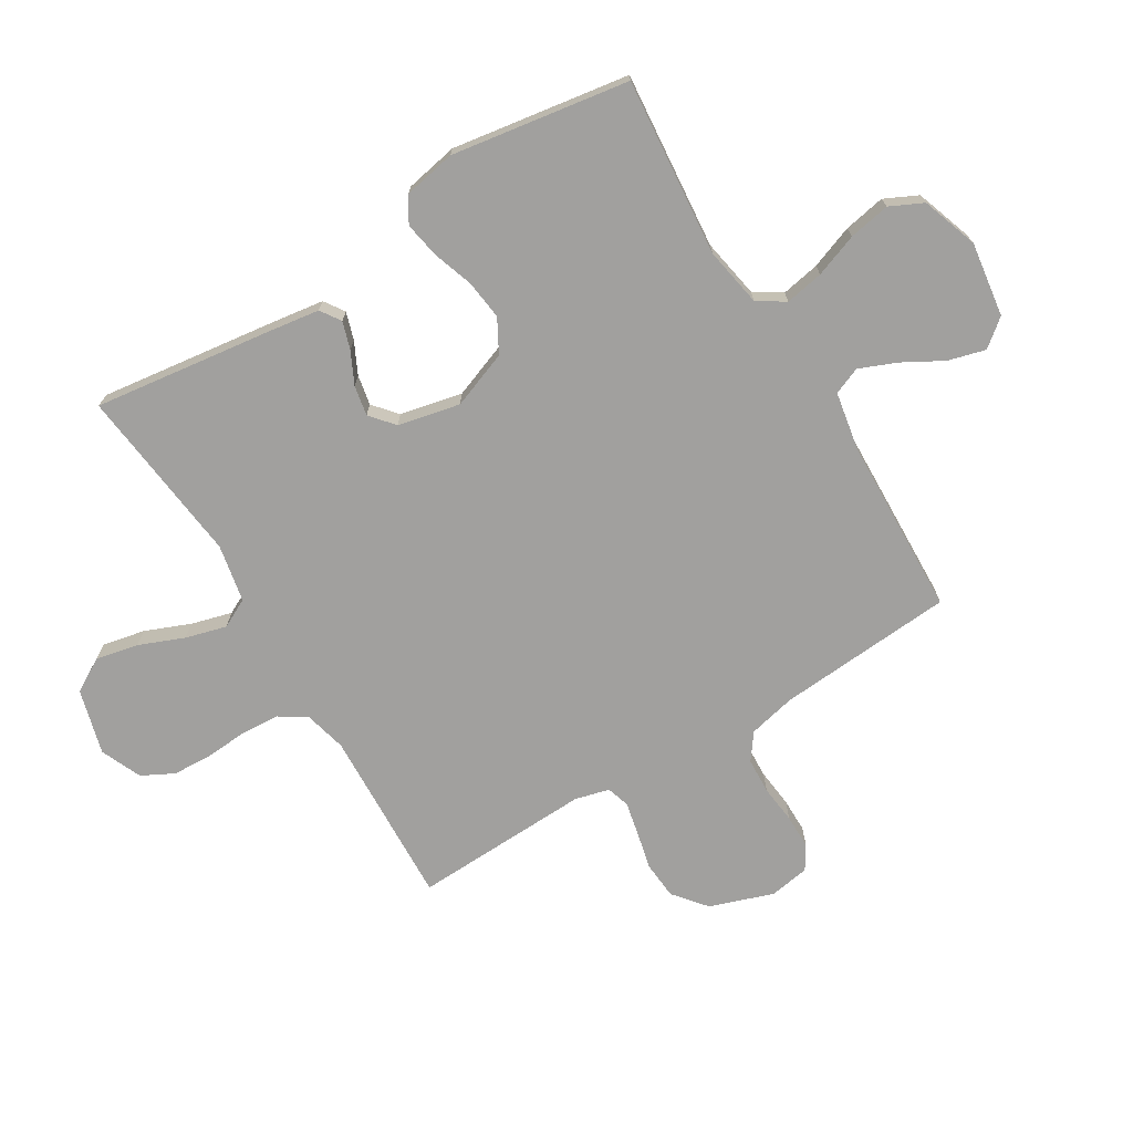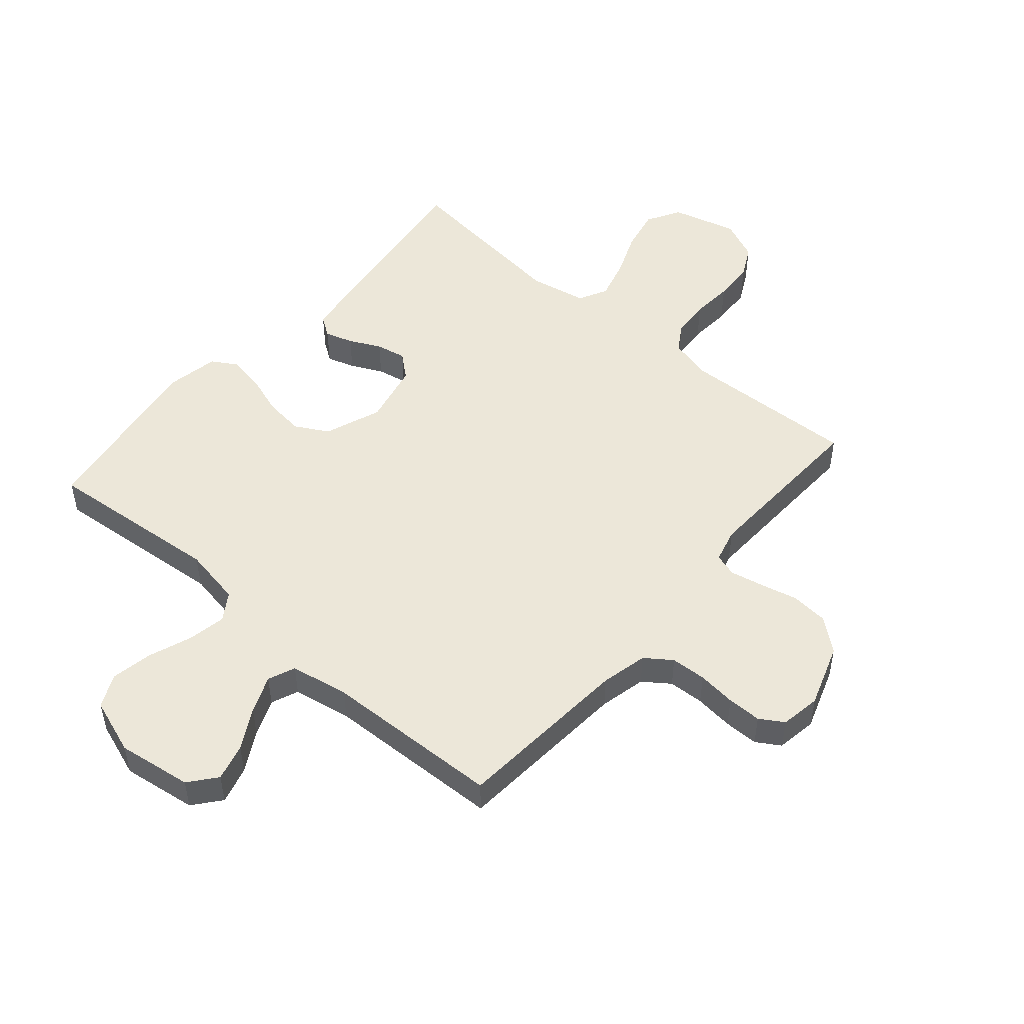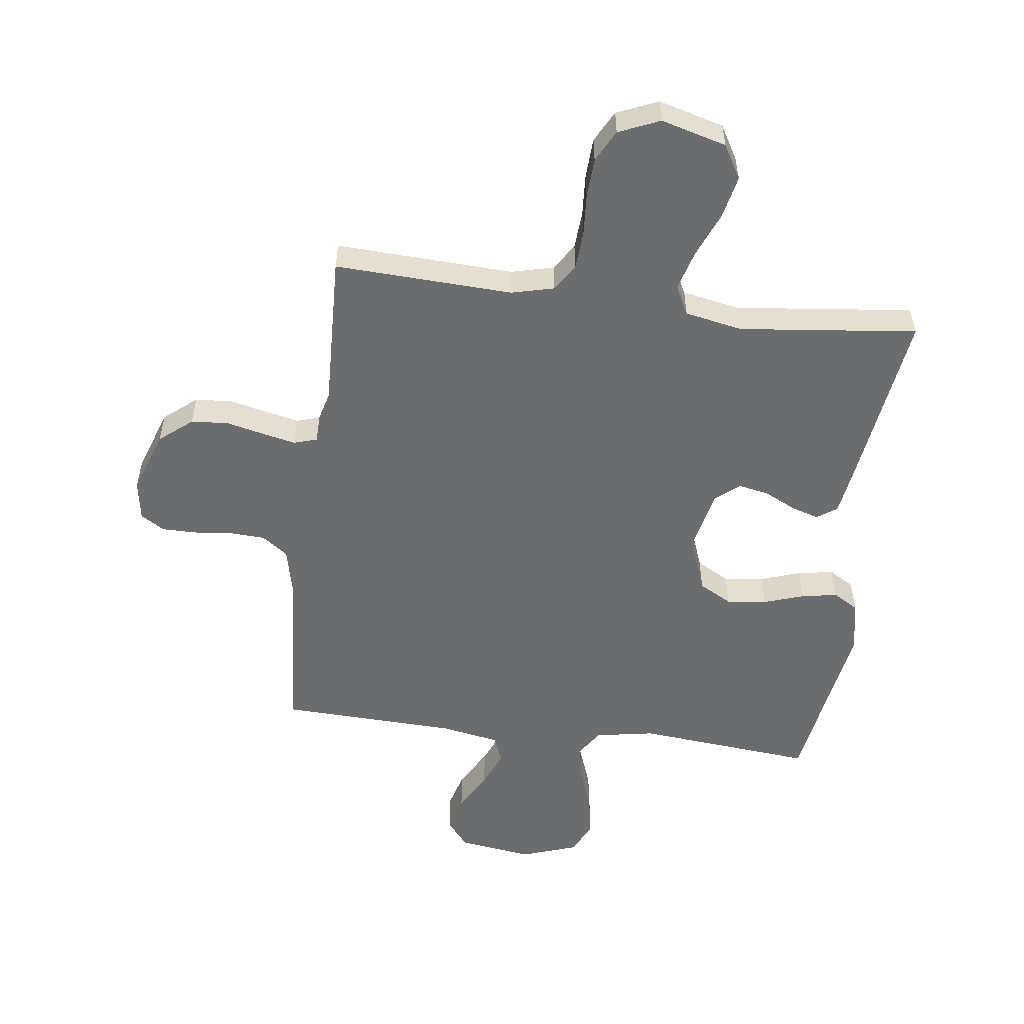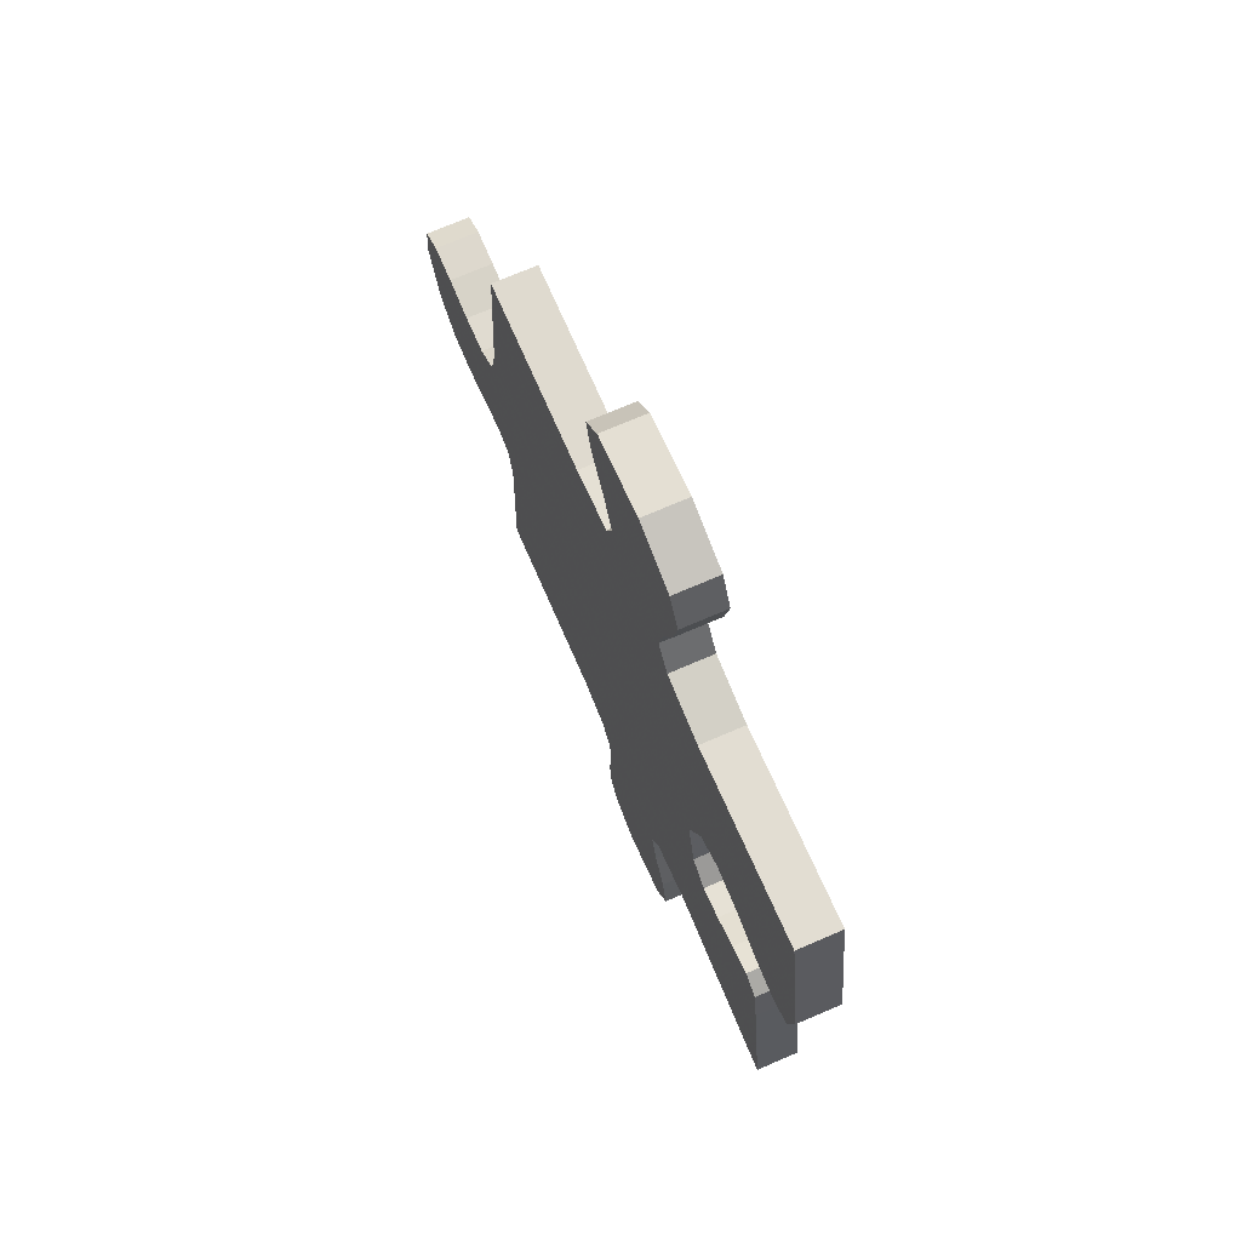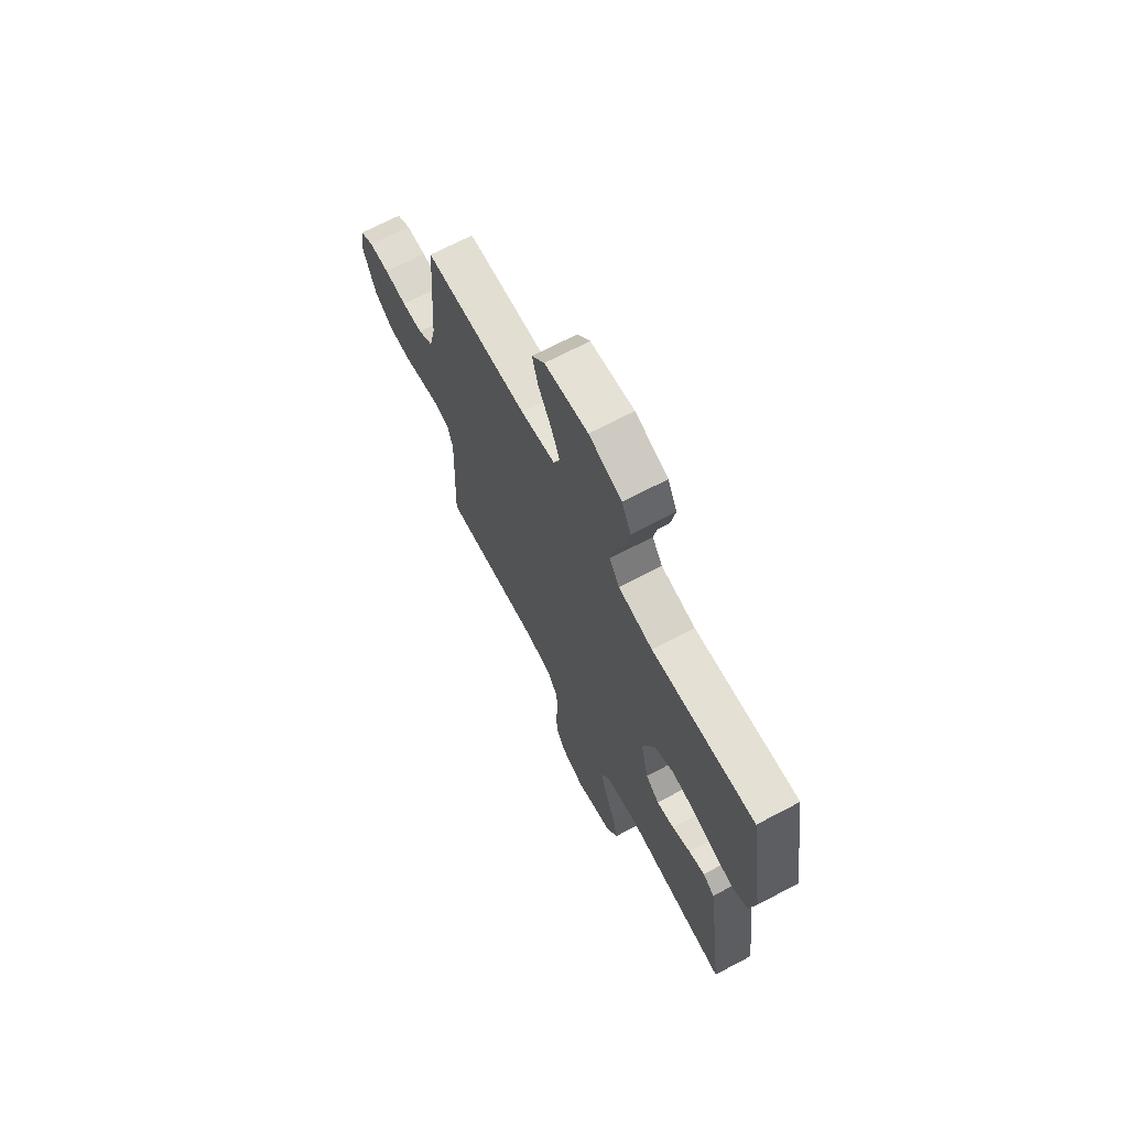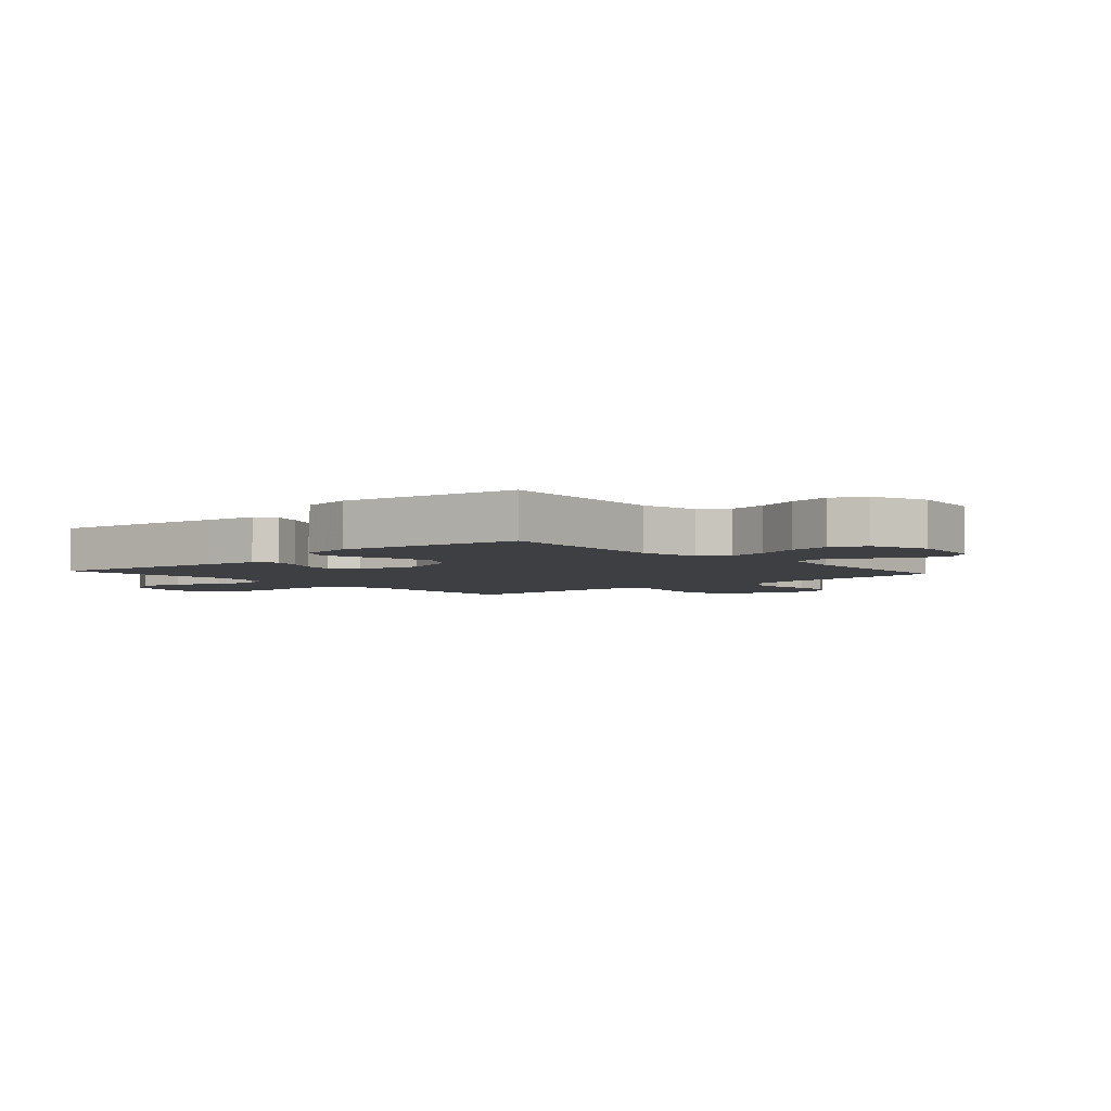
<metadata>
{"format":"obj","ext":"obj","renderer":"f3d","projection":"perspective","resolution":1024,"background":"white","views":[{"elev":-71.8,"azim":-58.7,"up":"+Y"},{"elev":50.1,"azim":40.8,"up":"+Y"},{"elev":-53.6,"azim":172.6,"up":"+Y"},{"elev":72.3,"azim":-113.3,"up":"+Z"},{"elev":69.0,"azim":-117.8,"up":"+Z"},{"elev":-3.9,"azim":-48.1,"up":"+Y"}]}
</metadata>
<code>
v -0.5 0.07 0.5
v -0.2 0.07 0.472
v -0.1 0.07 0.49
v -0.07 0.07 0.536
v -0.082 0.07 0.601
v -0.109 0.07 0.674
v -0.122 0.07 0.744
v -0.095 0.07 0.8
v 0 0.07 0.833
v 0.126 0.07 0.815
v 0.163 0.07 0.769
v 0.146 0.07 0.706
v 0.108 0.07 0.638
v 0.082 0.07 0.575
v 0.101 0.07 0.529
v 0.2 0.07 0.511
v 0.5 0.07 0.5
v 0.522 0.07 0.2
v 0.54 0.07 0.121
v 0.584 0.07 0.089
v 0.644 0.07 0.086
v 0.709 0.07 0.093
v 0.767 0.07 0.093
v 0.807 0.07 0.068
v 0.818 0.07 0
v 0.781 0.07 -0.107
v 0.726 0.07 -0.152
v 0.663 0.07 -0.157
v 0.599 0.07 -0.142
v 0.543 0.07 -0.13
v 0.504 0.07 -0.142
v 0.489 0.07 -0.2
v 0.5 0.07 -0.5
v 0.2 0.07 -0.487
v 0.128 0.07 -0.505
v 0.099 0.07 -0.551
v 0.095 0.07 -0.615
v 0.1 0.07 -0.686
v 0.097 0.07 -0.754
v 0.069 0.07 -0.808
v 0 0.07 -0.838
v -0.11 0.07 -0.808
v -0.143 0.07 -0.751
v -0.128 0.07 -0.679
v -0.097 0.07 -0.603
v -0.078 0.07 -0.534
v -0.103 0.07 -0.485
v -0.2 0.07 -0.466
v -0.5 0.07 -0.5
v -0.46 0.07 -0.2
v -0.447 0.07 -0.111
v -0.413 0.07 -0.088
v -0.366 0.07 -0.103
v -0.313 0.07 -0.129
v -0.262 0.07 -0.139
v -0.222 0.07 -0.105
v -0.199 0.07 0
v -0.235 0.07 0.096
v -0.291 0.07 0.127
v -0.358 0.07 0.119
v -0.426 0.07 0.096
v -0.487 0.07 0.085
v -0.53 0.07 0.111
v -0.547 0.07 0.2
v -0.5 0 0.5
v -0.2 0 0.472
v -0.1 0 0.49
v -0.07 0 0.536
v -0.082 0 0.601
v -0.109 0 0.674
v -0.122 0 0.744
v -0.095 0 0.8
v 0 0 0.833
v 0.126 0 0.815
v 0.163 0 0.769
v 0.146 0 0.706
v 0.108 0 0.638
v 0.082 0 0.575
v 0.101 0 0.529
v 0.2 0 0.511
v 0.5 0 0.5
v 0.522 0 0.2
v 0.54 0 0.121
v 0.584 0 0.089
v 0.644 0 0.086
v 0.709 0 0.093
v 0.767 0 0.093
v 0.807 0 0.068
v 0.818 0 0
v 0.781 0 -0.107
v 0.726 0 -0.152
v 0.663 0 -0.157
v 0.599 0 -0.142
v 0.543 0 -0.13
v 0.504 0 -0.142
v 0.489 0 -0.2
v 0.5 0 -0.5
v 0.2 0 -0.487
v 0.128 0 -0.505
v 0.099 0 -0.551
v 0.095 0 -0.615
v 0.1 0 -0.686
v 0.097 0 -0.754
v 0.069 0 -0.808
v 0 0 -0.838
v -0.11 0 -0.808
v -0.143 0 -0.751
v -0.128 0 -0.679
v -0.097 0 -0.603
v -0.078 0 -0.534
v -0.103 0 -0.485
v -0.2 0 -0.466
v -0.5 0 -0.5
v -0.46 0 -0.2
v -0.447 0 -0.111
v -0.413 0 -0.088
v -0.366 0 -0.103
v -0.313 0 -0.129
v -0.262 0 -0.139
v -0.222 0 -0.105
v -0.199 0 0
v -0.235 0 0.096
v -0.291 0 0.127
v -0.358 0 0.119
v -0.426 0 0.096
v -0.487 0 0.085
v -0.53 0 0.111
v -0.547 0 0.2
f 63 64 1 2
f 60 61 62 63
f 59 60 63 2
f 58 59 2 3
f 57 58 3 4
f 56 57 4
f 51 52 53 54
f 51 54 55
f 48 49 50 51
f 47 48 51 55
f 46 47 55 56
f 42 43 44 45
f 42 45 46
f 41 42 46
f 40 41 46
f 37 38 39 40
f 36 37 40 46
f 35 36 46 56
f 32 33 34
f 31 32 34 35
f 26 27 28 29
f 26 29 30
f 25 26 30
f 24 25 30 31
f 21 22 23 24
f 20 21 24 31
f 16 17 18
f 15 16 18 19
f 10 11 12 13
f 10 13 14
f 9 10 14
f 8 9 14
f 5 6 7 8
f 4 5 8 14
f 56 4 14 15
f 19 20 31 35
f 15 19 35 56
f 66 65 128 127
f 127 126 125 124
f 66 127 124 123
f 67 66 123 122
f 68 67 122 121
f 68 121 120
f 118 117 116 115
f 119 118 115
f 115 114 113 112
f 119 115 112 111
f 120 119 111 110
f 109 108 107 106
f 110 109 106
f 110 106 105
f 110 105 104
f 104 103 102 101
f 110 104 101 100
f 120 110 100 99
f 98 97 96
f 99 98 96 95
f 93 92 91 90
f 94 93 90
f 94 90 89
f 95 94 89 88
f 88 87 86 85
f 95 88 85 84
f 82 81 80
f 83 82 80 79
f 77 76 75 74
f 78 77 74
f 78 74 73
f 78 73 72
f 72 71 70 69
f 78 72 69 68
f 79 78 68 120
f 99 95 84 83
f 120 99 83 79
f 1 65 66 2
f 2 66 67 3
f 3 67 68 4
f 4 68 69 5
f 5 69 70 6
f 6 70 71 7
f 7 71 72 8
f 8 72 73 9
f 9 73 74 10
f 10 74 75 11
f 11 75 76 12
f 12 76 77 13
f 13 77 78 14
f 14 78 79 15
f 15 79 80 16
f 16 80 81 17
f 17 81 82 18
f 18 82 83 19
f 19 83 84 20
f 20 84 85 21
f 21 85 86 22
f 22 86 87 23
f 23 87 88 24
f 24 88 89 25
f 25 89 90 26
f 26 90 91 27
f 27 91 92 28
f 28 92 93 29
f 29 93 94 30
f 30 94 95 31
f 31 95 96 32
f 32 96 97 33
f 33 97 98 34
f 34 98 99 35
f 35 99 100 36
f 36 100 101 37
f 37 101 102 38
f 38 102 103 39
f 39 103 104 40
f 40 104 105 41
f 41 105 106 42
f 42 106 107 43
f 43 107 108 44
f 44 108 109 45
f 45 109 110 46
f 46 110 111 47
f 47 111 112 48
f 48 112 113 49
f 49 113 114 50
f 50 114 115 51
f 51 115 116 52
f 52 116 117 53
f 53 117 118 54
f 54 118 119 55
f 55 119 120 56
f 56 120 121 57
f 57 121 122 58
f 58 122 123 59
f 59 123 124 60
f 60 124 125 61
f 61 125 126 62
f 62 126 127 63
f 63 127 128 64
f 64 128 65 1

</code>
